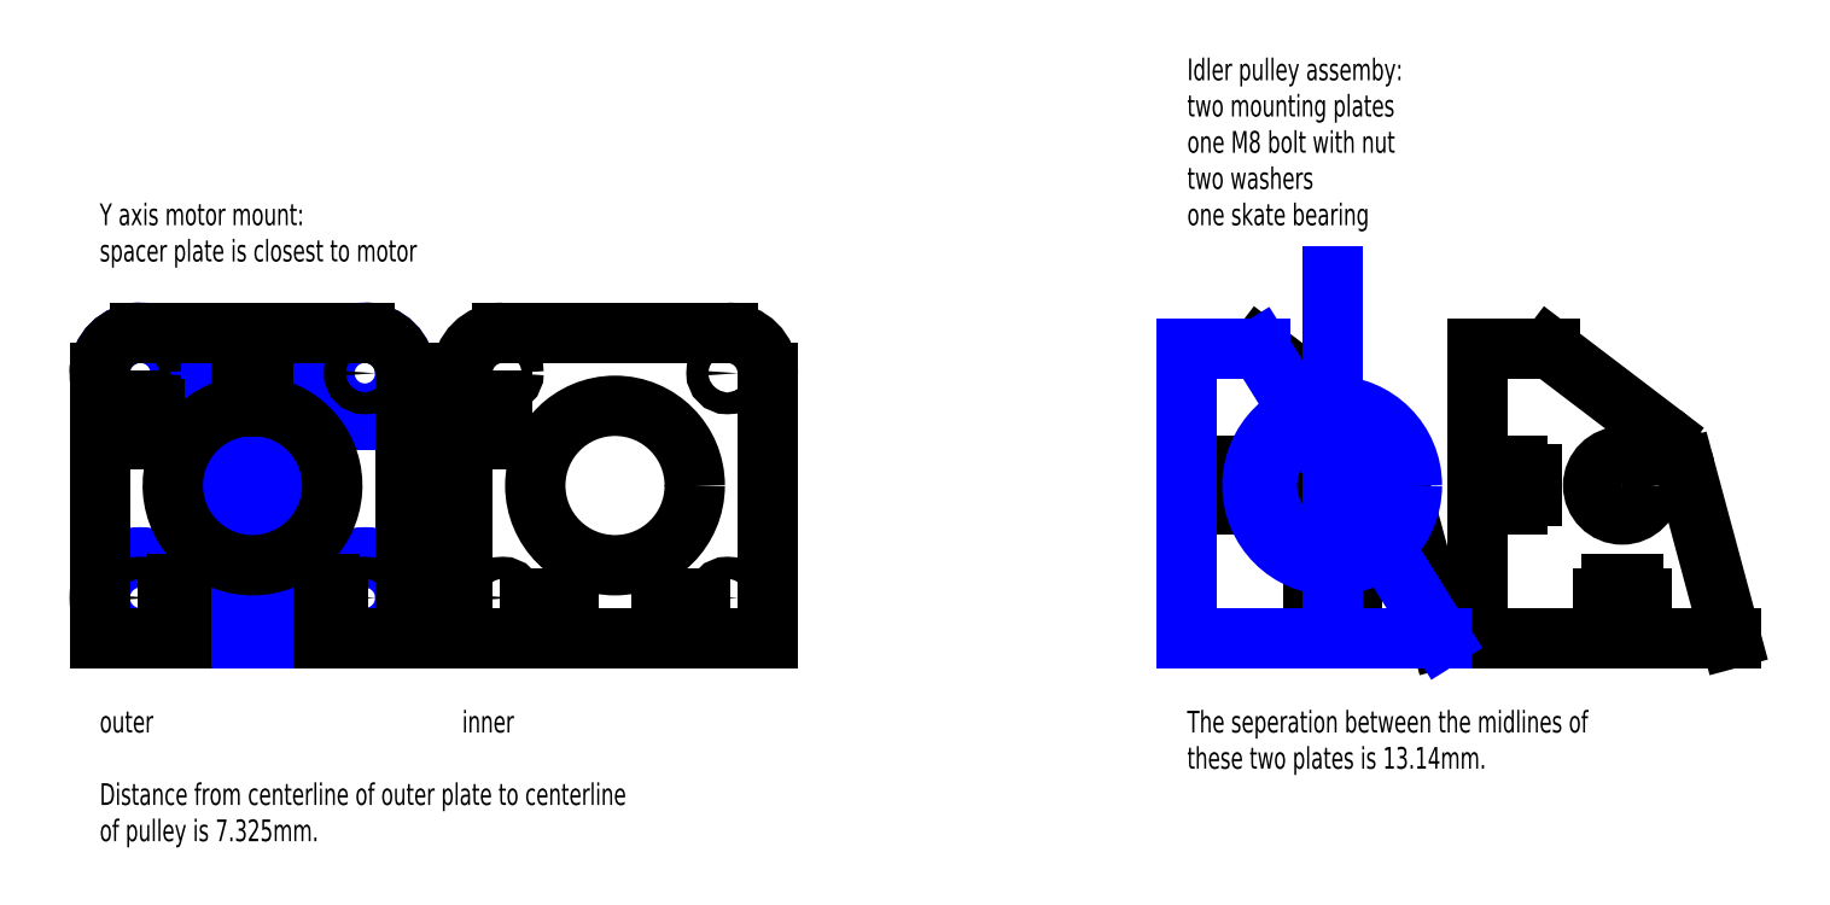
<metadata>
{"format":"dxf","ext":"dxf","renderer":"ezdxf+matplotlib","layout":"modelspace","background":"white","min_lineweight":24,"dpi":150}
</metadata>
<code>
0
SECTION
2
ENTITIES
0
CIRCLE
8
skeleton
10
5.585
20
36.57
30
0
40
5.585
0
CIRCLE
8
skeleton
10
36.57
20
36.57
30
0
40
5.585
0
CIRCLE
8
skeleton
10
36.57
20
5.585
30
0
40
5.585
0
CIRCLE
8
skeleton
10
5.585
20
5.585
30
0
40
5.585
0
LINE
8
skeleton
10
12
20
36.57
30
0
11
12
21
-2.9e-15
31
0
0
LINE
8
skeleton
10
30.16
20
1.5e-15
30
0
11
30.16
21
36.57
31
0
0
LINE
8
skeleton
10
4e-16
20
30.16
30
0
11
42.16
21
30.16
31
0
0
CIRCLE
8
plate_cuts
10
36.57
20
36.57
30
0
40
1.5
0
CIRCLE
8
plate_cuts
10
5.585
20
36.57
30
0
40
1.5
0
CIRCLE
8
plate_cuts
10
5.585
20
5.585
30
0
40
1.5
0
CIRCLE
8
plate_cuts
10
36.57
20
5.585
30
0
40
1.5
0
LINE
8
plate_cuts
10
42.16
20
0
30
0
11
42.16
21
36.57
31
0
0
ARC
8
plate_cuts
10
5.585
20
36.57
30
0
40
5.585
50
90
51
180
0
ARC
8
plate_cuts
10
36.57
20
36.57
30
0
40
5.585
50
0
51
90
0
INSERT
8
plate_cuts
2
m3-t-slot
10
30.16
20
0
30
0
44
1
45
1
0
INSERT
8
plate_cuts
2
m3-t-slot
10
12
20
0
30
0
44
1
45
1
0
INSERT
8
plate_cuts
2
m3-t-slot
10
3.6e-15
20
30.16
30
0
50
270
44
1
45
1
0
LINE
8
plate_cuts
10
2.3e-15
20
36.57
30
0
11
2e-15
21
31.66
31
0
0
LINE
8
plate_cuts
10
1.8e-15
20
28.66
30
0
11
0
21
0
31
0
0
CIRCLE
8
plate_cuts
10
86.57
20
36.57
30
0
40
1.5
0
CIRCLE
8
plate_cuts
10
55.58
20
36.57
30
0
40
1.5
0
CIRCLE
8
plate_cuts
10
55.58
20
5.585
30
0
40
1.5
0
CIRCLE
8
plate_cuts
10
86.57
20
5.585
30
0
40
1.5
0
LINE
8
plate_cuts
10
50
20
36.57
30
0
11
50
21
0
31
0
0
LINE
8
plate_cuts
10
92.16
20
0
30
0
11
92.16
21
36.57
31
0
0
LINE
8
plate_cuts
10
55.58
20
42.16
30
0
11
86.57
21
42.16
31
0
0
ARC
8
plate_cuts
10
55.58
20
36.57
30
0
40
5.585
50
90
51
180
0
ARC
8
plate_cuts
10
86.57
20
36.57
30
0
40
5.585
50
0
51
90
0
CIRCLE
8
plate_cuts
10
71.08
20
21.08
30
0
40
11
0
LINE
8
plate_cuts
10
53.33
20
32.82
30
0
11
55.5
21
32.82
31
0
0
LINE
8
plate_cuts
10
55.5
20
32.82
30
0
11
55.5
21
27.5
31
0
0
LINE
8
plate_cuts
10
55.5
20
27.5
30
0
11
53.33
21
27.5
31
0
0
LINE
8
plate_cuts
10
53.33
20
27.5
30
0
11
53.33
21
32.82
31
0
0
LINE
8
plate_cuts
10
59.34
20
5.5
30
0
11
64.66
21
5.5
31
0
0
LINE
8
plate_cuts
10
64.66
20
5.5
30
0
11
64.66
21
3.33
31
0
0
LINE
8
plate_cuts
10
64.66
20
3.33
30
0
11
59.34
21
3.33
31
0
0
LINE
8
plate_cuts
10
59.34
20
3.33
30
0
11
59.34
21
5.5
31
0
0
LINE
8
plate_cuts
10
77.5
20
5.5
30
0
11
82.82
21
5.5
31
0
0
LINE
8
plate_cuts
10
82.82
20
5.5
30
0
11
82.82
21
3.33
31
0
0
LINE
8
plate_cuts
10
82.82
20
3.33
30
0
11
77.5
21
3.33
31
0
0
LINE
8
plate_cuts
10
77.5
20
3.33
30
0
11
77.5
21
5.5
31
0
0
CIRCLE
8
plate_cuts
10
170
20
21.08
30
0
40
4
0
LINE
8
plate_cuts
10
175.5
20
28.24
30
0
11
160
21
40
31
0
0
LINE
8
plate_cuts
10
178.7
20
23.42
30
0
11
185
21
-5.3e-15
31
0
0
LINE
8
plate_cuts
10
160
20
40
30
0
11
150
21
40
31
0
0
ARC
8
plate_cuts
10
170
20
21.08
30
0
40
9
50
15.08
51
52.73
0
INSERT
8
plate_cuts
2
m3-t-slot
10
170
20
-3.6e-15
30
0
41
1
42
-1
43
1
50
180
44
1
45
1
0
INSERT
8
plate_cuts
2
m3-t-slot
10
150
20
21.08
30
0
41
1
42
-1
43
1
50
90
44
1
45
1
0
LINE
8
plate_cuts
10
150
20
40
30
0
11
150
21
22.58
31
0
0
LINE
8
plate_cuts
10
150
20
19.58
30
0
11
150
21
0
31
0
0
LINE
8
plate_cuts
10
150
20
0
30
0
11
168.5
21
-3.6e-15
31
0
0
LINE
8
plate_cuts
10
171.5
20
-3.6e-15
30
0
11
185
21
-5.3e-15
31
0
0
CIRCLE
8
plate_cuts
10
210
20
21.08
30
0
40
4
0
LINE
8
plate_cuts
10
215.5
20
28.24
30
0
11
200
21
40
31
0
0
LINE
8
plate_cuts
10
218.7
20
23.42
30
0
11
225
21
-5.3e-15
31
0
0
LINE
8
plate_cuts
10
200
20
40
30
0
11
190
21
40
31
0
0
ARC
8
plate_cuts
10
210
20
21.08
30
0
40
9
50
15.08
51
52.73
0
INSERT
8
plate_cuts
2
m3-t-slot
10
210
20
-3.6e-15
30
0
41
1
42
-1
43
1
50
180
44
1
45
1
0
INSERT
8
plate_cuts
2
m3-t-slot
10
190
20
21.08
30
0
41
1
42
-1
43
1
50
90
44
1
45
1
0
LINE
8
plate_cuts
10
190
20
40
30
0
11
190
21
22.58
31
0
0
LINE
8
plate_cuts
10
190
20
19.58
30
0
11
190
21
0
31
0
0
LINE
8
plate_cuts
10
190
20
0
30
0
11
208.5
21
-3.6e-15
31
0
0
LINE
8
plate_cuts
10
211.5
20
-3.6e-15
30
0
11
225
21
-5.3e-15
31
0
0
LINE
8
skeleton
10
170
20
50
30
0
11
170
21
0
31
0
0
CIRCLE
8
skeleton
10
170
20
21.08
30
0
40
11
0
CIRCLE
8
skeleton
10
170
20
21.08
30
0
40
9
0
LINE
8
skeleton
10
150
20
40
30
0
11
150
21
0
31
0
0
LINE
8
skeleton
10
150
20
40
30
0
11
160
21
40
31
0
0
LINE
8
skeleton
10
185
20
1.42e-14
30
0
11
150
21
0
31
0
0
LINE
8
skeleton
10
160
20
40
30
0
11
185
21
1.42e-14
31
0
0
MTEXT
8
documentation
10
150
20
-10
30
0
40
3
41
100
71
1
72
0
1
The\~seperation\~between\~the\~midlines\~of\~\Pthese\~two\~plates\~is\~13.14mm.
7
standard
50
0
73
1
44
1
0
MTEXT
8
documentation
10
150
20
80
30
0
40
3
41
100
71
1
72
0
1
Idler\~pulley\~assemby:\Ptwo\~mounting\~plates\Pone\~M8\~bolt\~with\~nut\Ptwo\~washers\Pone\~skate\~bearing
7
standard
50
0
73
1
44
1
0
MTEXT
8
documentation
10
0
20
60
30
0
40
3
41
100
71
1
72
0
1
Y\~axis\~motor\~mount:\Pspacer\~plate\~is\~closest\~to\~motor
7
standard
50
0
73
1
44
1
0
MTEXT
8
documentation
10
50
20
-10
30
0
40
3
41
100
71
1
72
0
1
inner
7
standard
50
0
73
1
44
1
0
MTEXT
8
documentation
10
0
20
-10
30
0
40
3
41
100
71
1
72
0
1
outer
7
standard
50
0
73
1
44
1
0
LINE
8
plate_cuts
10
50
20
0
30
0
11
92.16
21
0
31
0
0
LINE
8
plate_cuts
10
0
20
0
30
0
11
10.5
21
2e-16
31
0
0
LINE
8
plate_cuts
10
13.5
20
-4e-16
30
0
11
28.66
21
2e-16
31
0
0
LINE
8
plate_cuts
10
31.66
20
-4e-16
30
0
11
42.16
21
0
31
0
0
MTEXT
8
plate_cuts
10
0
20
-20
30
0
40
3
41
100
71
1
72
0
1
Distance\~from\~centerline\~of\~outer\~plate\~to\~centerline\Pof\~pulley\~is\~7.325mm.
7
standard
50
0
73
1
44
1
0
LINE
8
skeleton
10
21.08
20
-1e-16
30
0
11
21.08
21
42.16
31
0
0
LINE
8
skeleton
10
19.58
20
1e-16
30
0
11
19.58
21
42.16
31
0
0
LINE
8
skeleton
10
22.58
20
-5e-16
30
0
11
22.58
21
42.16
31
0
0
LINE
8
plate_cuts
10
19.58
20
42.16
30
0
11
19.58
21
31.98
31
0
0
LINE
8
plate_cuts
10
22.58
20
31.98
30
0
11
22.58
21
42.16
31
0
0
LINE
8
plate_cuts
10
5.585
20
42.16
30
0
11
19.58
21
42.16
31
0
0
LINE
8
plate_cuts
10
22.58
20
42.16
30
0
11
36.57
21
42.16
31
0
0
ARC
8
plate_cuts
10
21.08
20
21.08
30
0
40
11
50
97.84
51
82.16
0
ENDSEC
0
EOF

</code>
